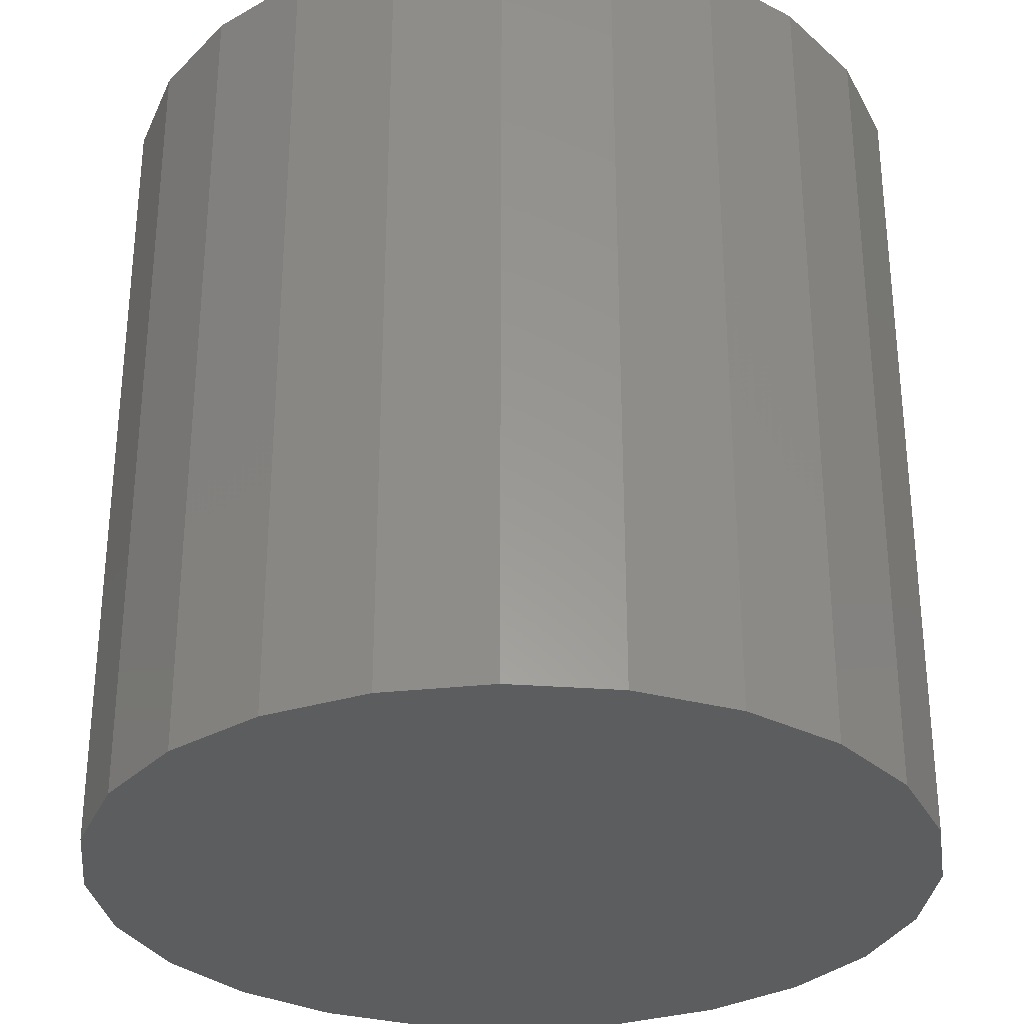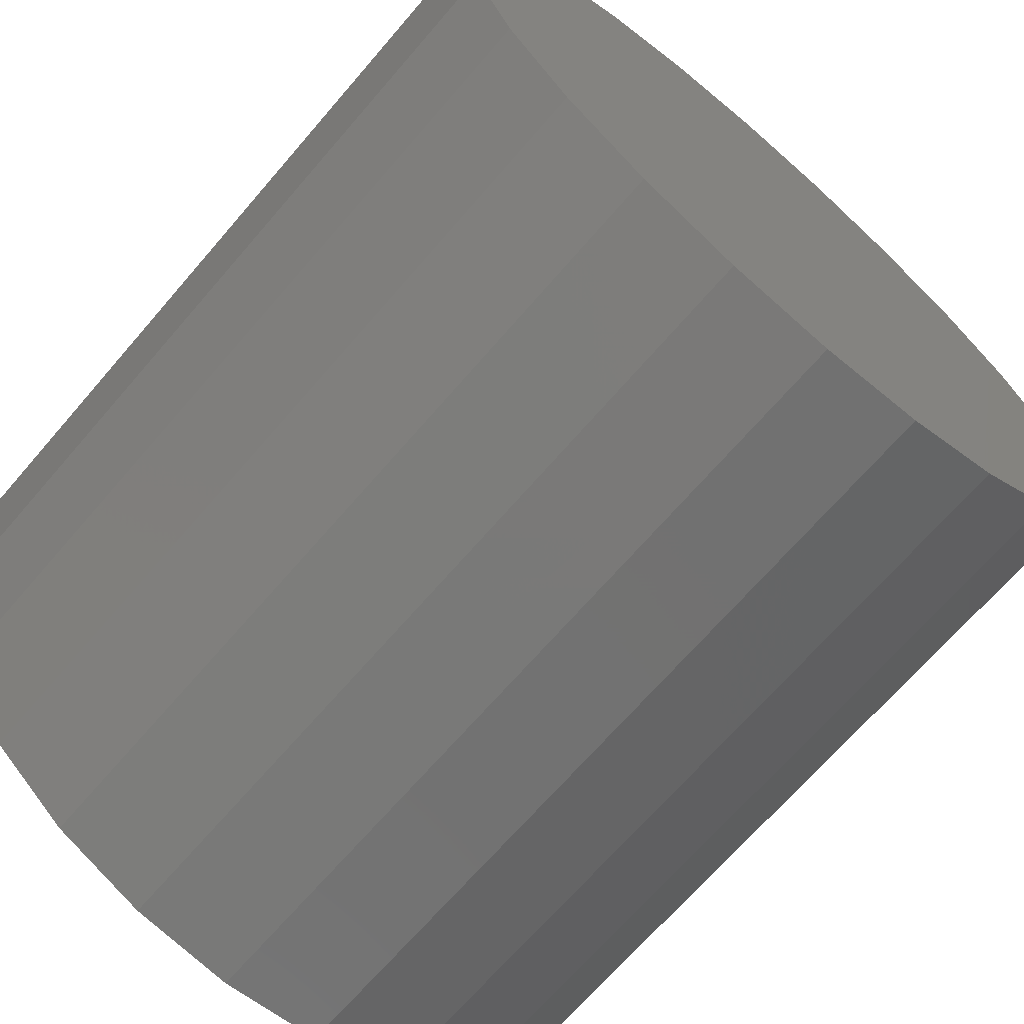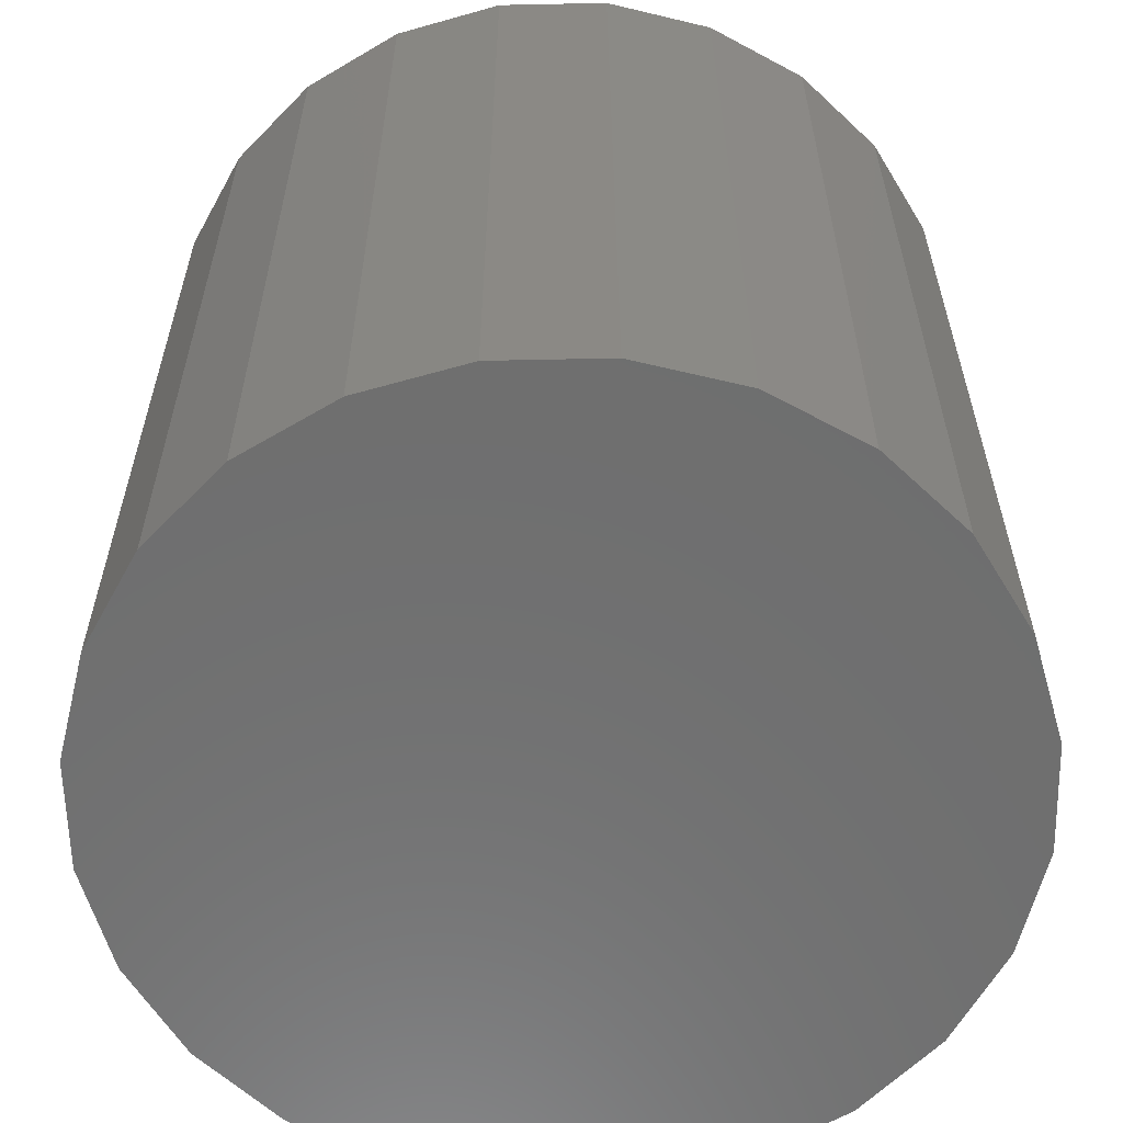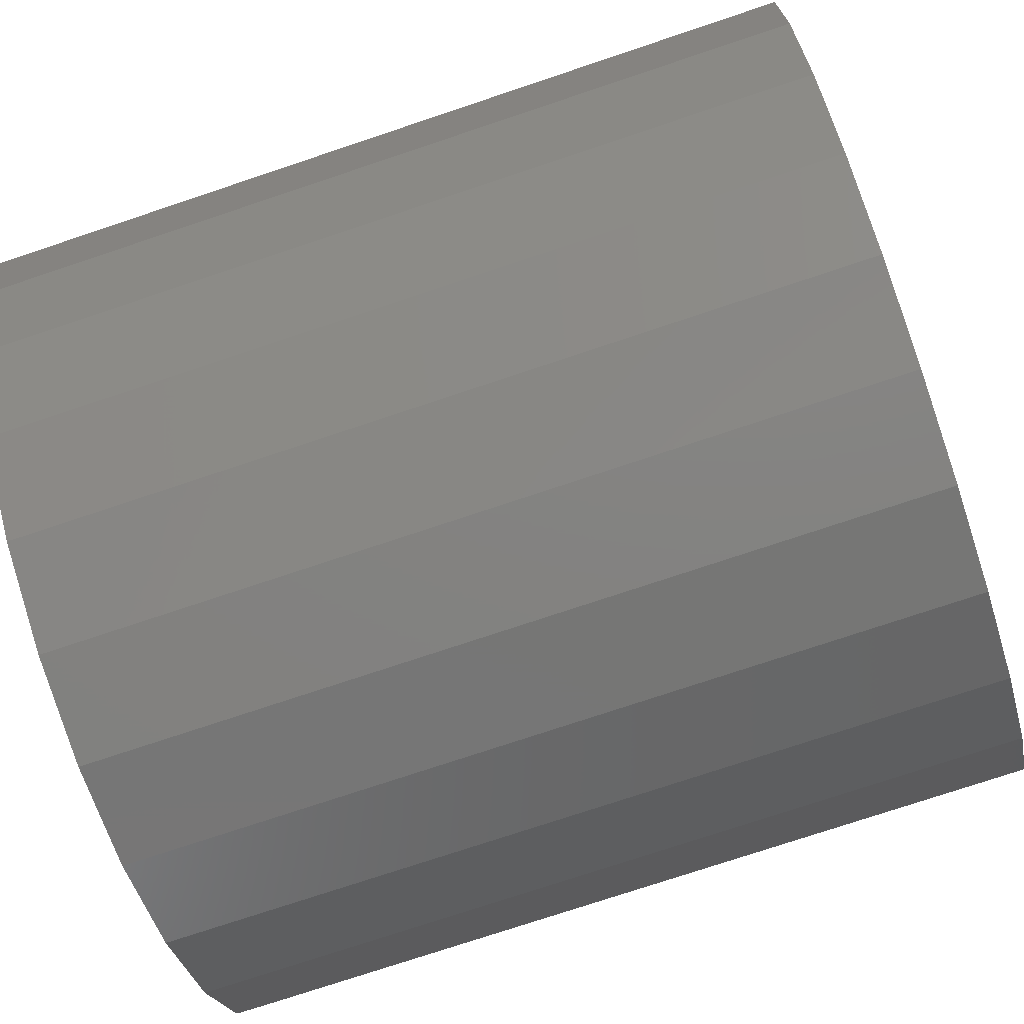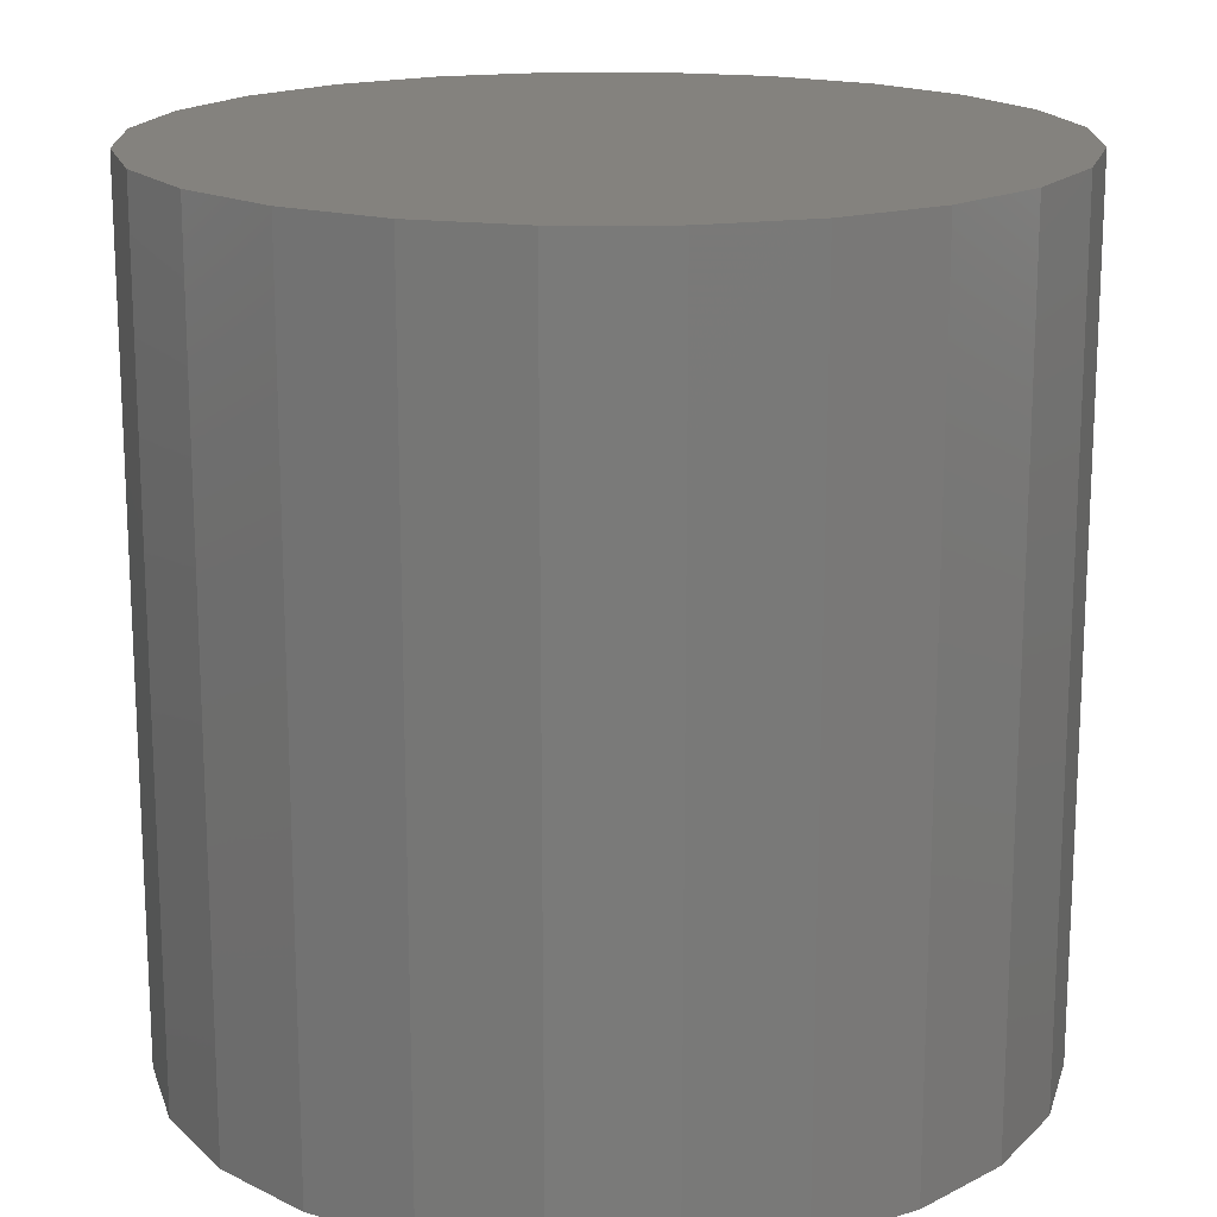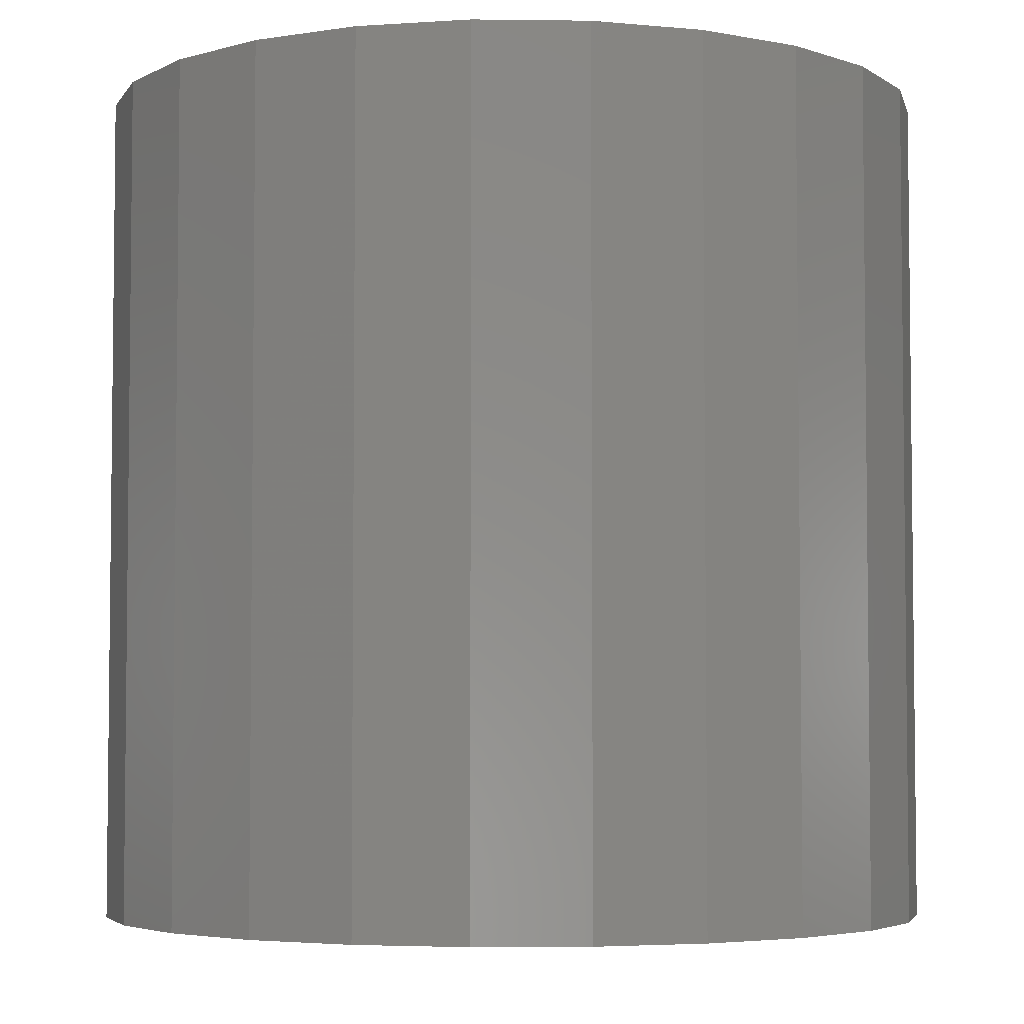
<metadata>
{"format":"stl","ext":"stl","renderer":"f3d","projection":"perspective","resolution":1024,"background":"white","views":[{"elev":-30.9,"azim":-118.6,"up":"+Z"},{"elev":-68.4,"azim":139.3,"up":"+Y"},{"elev":-60.5,"azim":143.7,"up":"+Z"},{"elev":-75.5,"azim":108.5,"up":"+Y"},{"elev":17.2,"azim":-113.0,"up":"+Z"},{"elev":-4.3,"azim":170.1,"up":"+Z"}]}
</metadata>
<code>
# stl→obj: 50 verts, 96 faces
v 9.83 -3.706 0
v 10 -5 0
v 5 -5 0
v 9.83 -3.706 10
v 10 -5 10
v 5 -5 10
v 9.33 -2.5 0
v 9.33 -2.5 10
v 8.536 -1.464 0
v 8.536 -1.464 10
v 7.5 -0.6699 0
v 7.5 -0.6699 10
v 6.294 -0.1704 0
v 6.294 -0.1704 10
v 5 0 0
v 5 0 10
v 3.706 -0.1704 0
v 3.706 -0.1704 10
v 2.5 -0.6699 0
v 2.5 -0.6699 10
v 1.464 -1.464 0
v 1.464 -1.464 10
v 0.6699 -2.5 0
v 0.6699 -2.5 10
v 0.1704 -3.706 0
v 0.1704 -3.706 10
v 0 -5 0
v 0 -5 10
v 0.1704 -6.294 0
v 0.1704 -6.294 10
v 0.6699 -7.5 0
v 0.6699 -7.5 10
v 1.464 -8.536 0
v 1.464 -8.536 10
v 2.5 -9.33 0
v 2.5 -9.33 10
v 3.706 -9.83 0
v 3.706 -9.83 10
v 5 -10 0
v 5 -10 10
v 6.294 -9.83 0
v 6.294 -9.83 10
v 7.5 -9.33 0
v 7.5 -9.33 10
v 8.536 -8.536 0
v 8.536 -8.536 10
v 9.33 -7.5 0
v 9.33 -7.5 10
v 9.83 -6.294 0
v 9.83 -6.294 10
f 1 2 3
f 4 5 2
f 4 2 1
f 5 4 6
f 7 1 3
f 8 4 1
f 8 1 7
f 4 8 6
f 9 7 3
f 10 8 7
f 10 7 9
f 8 10 6
f 11 9 3
f 12 10 9
f 12 9 11
f 10 12 6
f 13 11 3
f 14 12 11
f 14 11 13
f 12 14 6
f 15 13 3
f 16 14 13
f 16 13 15
f 14 16 6
f 17 15 3
f 18 16 15
f 18 15 17
f 16 18 6
f 19 17 3
f 20 18 17
f 20 17 19
f 18 20 6
f 21 19 3
f 22 20 19
f 22 19 21
f 20 22 6
f 23 21 3
f 24 22 21
f 24 21 23
f 22 24 6
f 25 23 3
f 26 24 23
f 26 23 25
f 24 26 6
f 27 25 3
f 28 26 25
f 28 25 27
f 26 28 6
f 29 27 3
f 30 28 27
f 30 27 29
f 28 30 6
f 31 29 3
f 32 30 29
f 32 29 31
f 30 32 6
f 33 31 3
f 34 32 31
f 34 31 33
f 32 34 6
f 35 33 3
f 36 34 33
f 36 33 35
f 34 36 6
f 37 35 3
f 38 36 35
f 38 35 37
f 36 38 6
f 39 37 3
f 40 38 37
f 40 37 39
f 38 40 6
f 41 39 3
f 42 40 39
f 42 39 41
f 40 42 6
f 43 41 3
f 44 42 41
f 44 41 43
f 42 44 6
f 45 43 3
f 46 44 43
f 46 43 45
f 44 46 6
f 47 45 3
f 48 46 45
f 48 45 47
f 46 48 6
f 49 47 3
f 50 48 47
f 50 47 49
f 48 50 6
f 2 49 3
f 5 50 49
f 5 49 2
f 50 5 6

</code>
